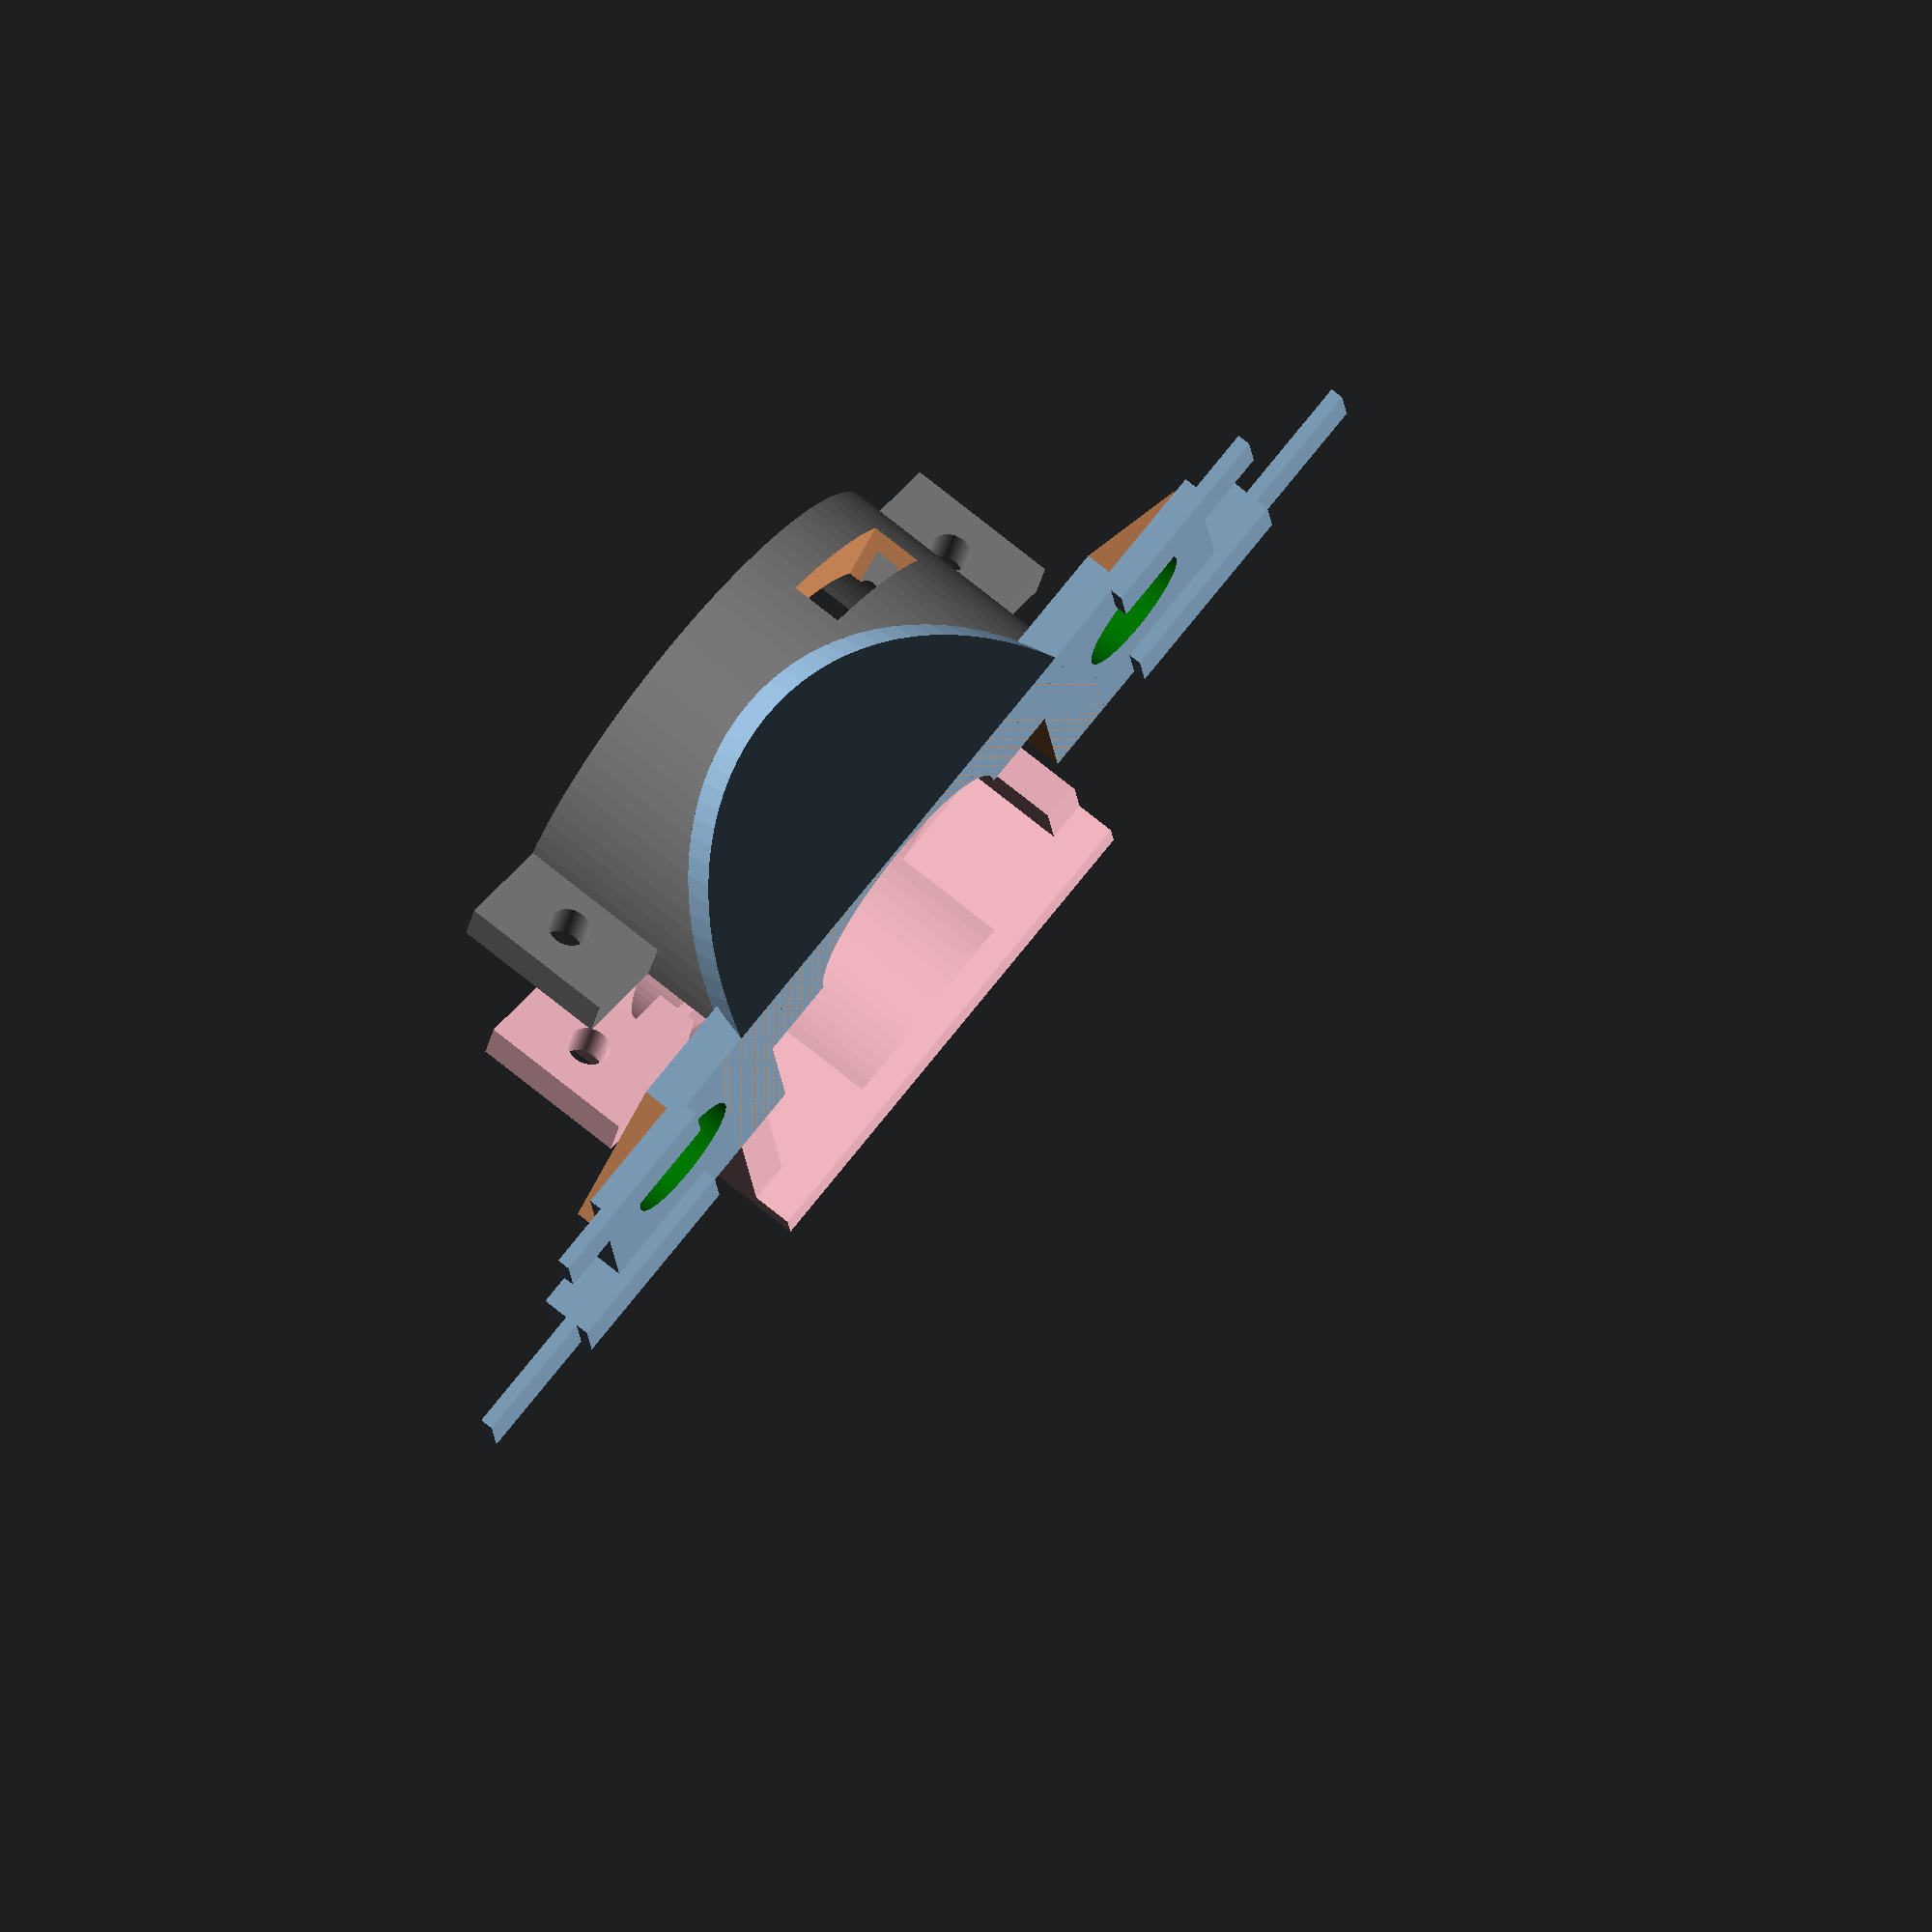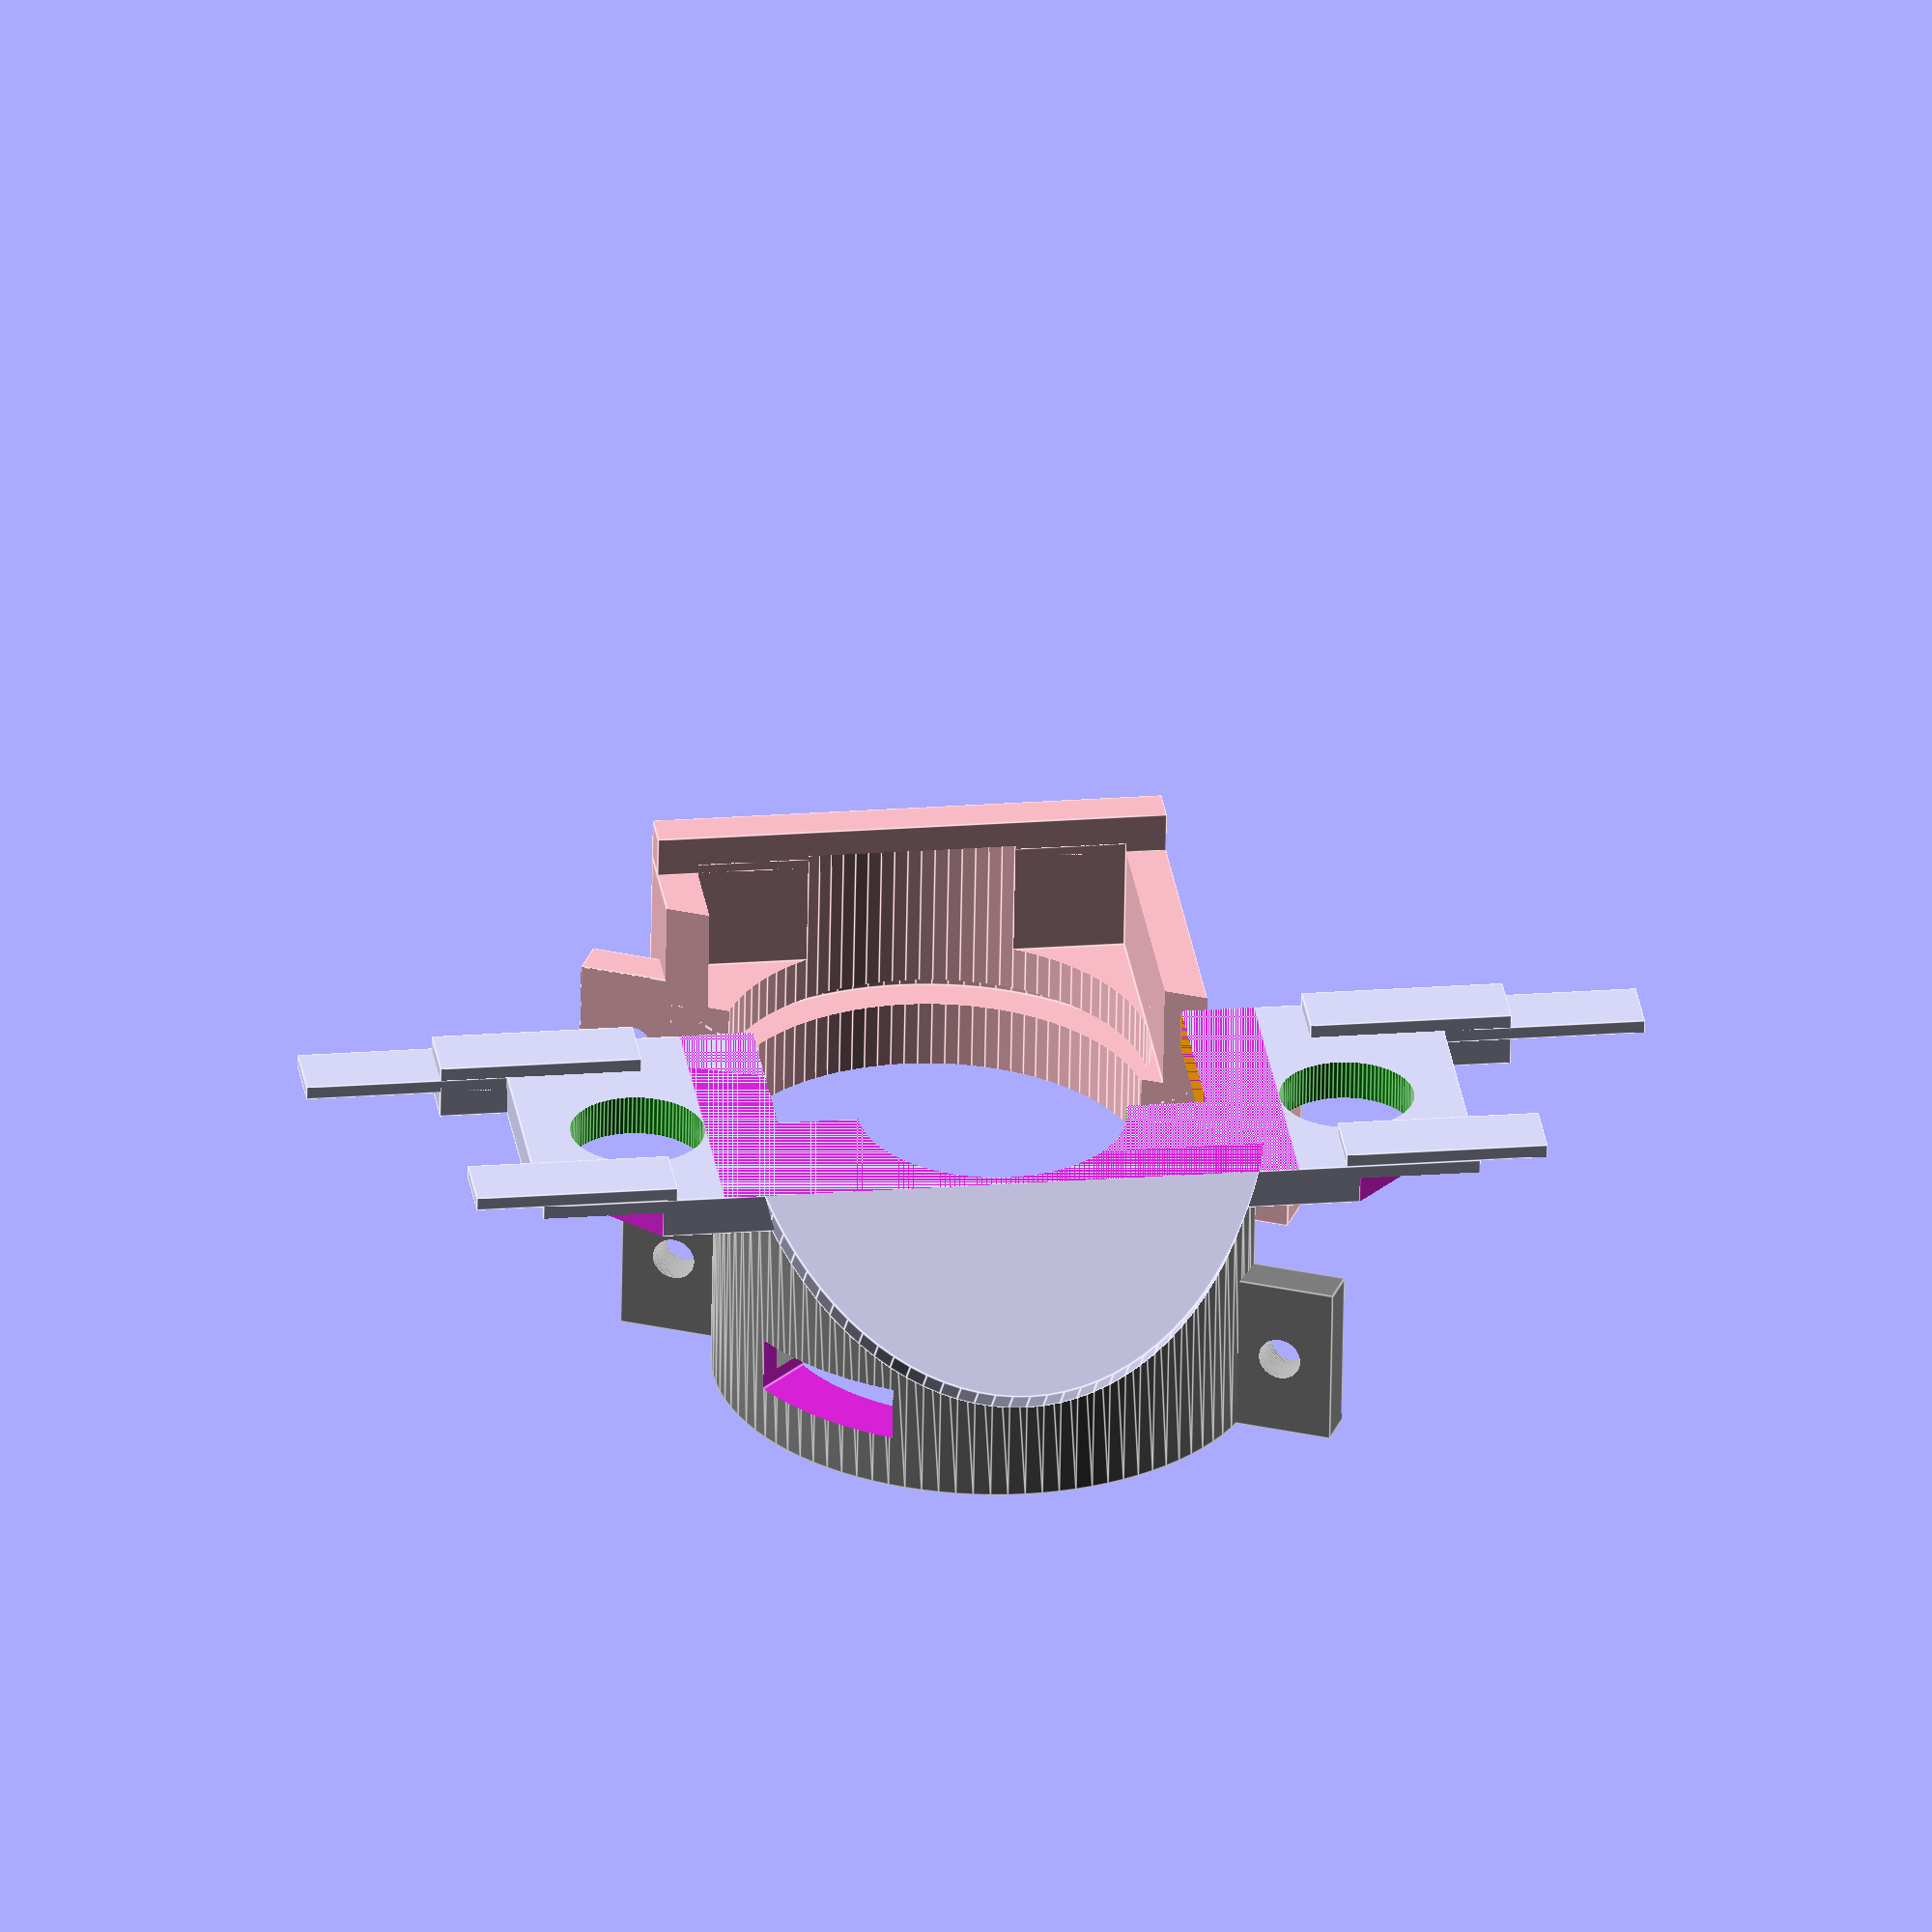
<openscad>

H=25;
H45=17;
W=70;
T=3;

Dobj=20;
Dled=10;

Dlens=38;
Tlens=2.05;
Nlens=1;
Lstart=11;
Lholder_ex=4;
Lholder=Lstart+Nlens*(Tlens+1)+Lholder_ex;
footH=H/1.8;
alpha=25;
Lear=12;
earT=3;
earScrew=3.2;
// size of the rotated square removed in the piece corners
face=9/(sqrt(2)/2)+0.001;
        

module ear() {
    difference() {
        cube([8,earT,Lear]);
        translate([4,5,Lear/2]) rotate([90,0,0]) cylinder(h=6,r=earScrew/2,$fn=100);
    }
}

difference() {
    union() {

        color("grey") union() {
            translate([0,0,Lholder+T-Lear]) 
                rotate([0,0,180+alpha]) translate([Dlens/2+0.5,0,0]) ear();
            translate([0,0,Lholder+T-Lear]) 
                rotate([0,0,alpha]) translate([Dlens/2+0.5,-earT,0]) ear();
            
             translate([0,0,T+0.001]) difference() {
                rotate([0,0,180+alpha]) rotate_extrude(angle=180,$fn=100) {
                     square([Dlens/2+1.5,Lholder]);
                 }
                color("green") union() {
                    translate([0,0,-1]) cylinder(h=Lholder+2,r=Dlens/2-3,$fn=100);
                    for (i = [0:Nlens-1]) {
                        translate([0,0,Lstart+i*(Tlens+1)]) cylinder(h=Tlens,r=Dlens/2,$fn=100);
                    }
                    translate([0,-Dobj/2-1,0]) rotate([-45,0,0]) translate([-Dobj,-H45,-20]) cube([2*Dobj,H45,20]);
                }
            }
        }

        if (1) {
            color("pink") 
            //translate([0,0,2*(Lholder+T)+0.5]) rotate([180,0,0])
            translate([0,30,0])
            union() {
                translate([0,0,Lholder+T-Lear]) 
                    rotate([0,0,alpha]) translate([Dlens/2+0.5,0,0]) ear();
                translate([0,0,Lholder+T-Lear]) 
                    rotate([0,0,180+alpha]) translate([Dlens/2+0.5,-earT,0]) ear();
                translate([0,0,T-0.001]) difference() {
                    union() {
                        translate([0,0,8]) rotate([0,0,alpha]) rotate_extrude(angle=180,$fn=100) {
                         square([Dlens/2+1.5,Lholder-8]);
                     }
                     difference() {
                         union() {
                            translate([-19,-Dobj/2-1,0]) cube([38,H+3,T+1+5]);
                             translate([-19,-Dobj/2-1+H,-T]) cube([38,3,T]);
                         }
                         rotate([0,0,180+alpha]) translate([-30,0,-1]) cube([60, H, T+1+10]);
                     }
                     
                 }
                    color("green") union() {
                        translate([0,0,-1]) cylinder(h=Lholder+2,r=Dlens/2-3,$fn=100);
                        for (i = [0:Nlens-1]) {
                            translate([0,0,Lstart+i*(Tlens+1)]) cylinder(h=Tlens,r=Dlens/2,$fn=100);
                        }
                        translate([0,-Dobj/2-1,0]) rotate([-45,0,0]) translate([-Dobj,-H45,-20]) cube([2*Dobj,H45,20]);
                        translate([-16,-10,-0.75]) cube([32,H/2+10+1.5,T+1.5+4]);
                    }
                }
            }

            
        }

        translate([W/2-10,-Dobj/2-1,-1+0.001]) cube([15,5,1]);
        translate([W/2-10,-Dobj/2-1+H-5,-1+0.001]) cube([15,5,1+T]);
        translate([W/2,-Dobj/2-1+H-5,0]) cube([15,5,1]);
        translate([-W/2-5,-Dobj/2-1,-1+0.001]) cube([15,5,1]);
        translate([-W/2-5,-Dobj/2-1+H-5,-1+0.001]) cube([15,5,1+T]);
        translate([-W/2-15,-Dobj/2-1+H-5,0]) cube([15,5,1]);
        
        if (0) {
            // little ears to stay attached to the box surface
            translate([W/2-3,-Dobj/2-1+face,T]) cube([8,H-face,1]);
            translate([-W/2-5,-Dobj/2-1+face,T]) cube([8,H-face,1]);
        }
        
        difference() {
            union() {
                translate([-W/2,-Dobj/2-1,0]) cube([W,H,T]);
                //translate([0,-Dobj/2-1,0]) rotate([-45,0,0]) translate([-Dobj,-H45,0]) cube([2*Dobj,H45,T]);
                difference() {
                    translate([0,0,-Dobj/2-1+T*sqrt(2)]) rotate([-45,0,0]) 
                        translate([0,0,-T]) scale([1,sqrt(2),1]) 
                        cylinder(h=T,r=Dlens/2+1.5,$fn=100);
                    translate([-Dlens/2-2.5,-Dlens/2-2.5,-Dlens*sqrt(2)+0.001]) cube([Dlens+5,Dlens+5,Dlens*sqrt(2)]);
                    
                }
            }
            union() {
                color("green") translate([0,0,-1]) cylinder(h=T+2,r=Dobj/2,$fn=100);
                color("green") translate([-26.5,0,-1]) cylinder(h=T+2,r=Dled/2,$fn=100);
                color("green") translate([26.5,0,-1]) cylinder(h=T+2,r=Dled/2,$fn=100);
                color("orange") translate([-16,0,-0.75]) cube([32,H/2+5,T+1.5]);
//                color("orange") translate([-W/2,-6,-0.01]) cube([5,12,1]);
//                color("orange") translate([W/2-5,-6,-0.01]) cube([5,12,1]);
        //        color("orange") translate([-W/2+3.5,-0.2*H+1,-0.75]) cube([1.5,0.75*H,T+1.5]);
        //        color("orange") translate([-W/2+3,-0.2*H+1,-0.75]) cube([1.5,0.65*H,T+1.5]);
        //        color("orange") translate([W/2-5.0,-0.2*H+1,-0.75]) cube([1.5,0.75*H,T+1.5]);
        //        color("orange") translate([W/2-4.5,-0.2*H+1,-0.75]) cube([1.5,0.65*H,T+1.5]);
            }
        }

        }
        
    union() {
//           translate([-100,-50,4]) cube([200,100,100]);
            //translate([-100,footH/2,-40]) cube([200,100,100]);

        translate([-16,0,-0.75]) cube([32,H/2+1.5,T+1.5+8]);
        
        translate([W/2,-Dobj/2-1,T-2]) 
            rotate([0,0,45]) translate([-face/2,-face/2,0]) cube([face,face,3]);
        translate([-W/2,-Dobj/2-1,T-2]) 
            rotate([0,0,45]) translate([-face/2,-face/2,0]) cube([face,face,3]);
        
        
        // Opening for test lens handle
        Whandle=12;
        rotate([0,0,-45]) translate([Dlens/2-6,-Whandle/2,Lholder+T-(Tlens+2+Lholder_ex)+0.002]) union() {
            cube([10,Whandle,(Tlens+2)]);
            //translate([0,Whandle,0]) cube([10,Whandle,Tlens]);
        }
    }
}

</openscad>
<views>
elev=108.7 azim=6.2 roll=50.7 proj=o view=wireframe
elev=241.2 azim=187.7 roll=1.0 proj=o view=edges
</views>
